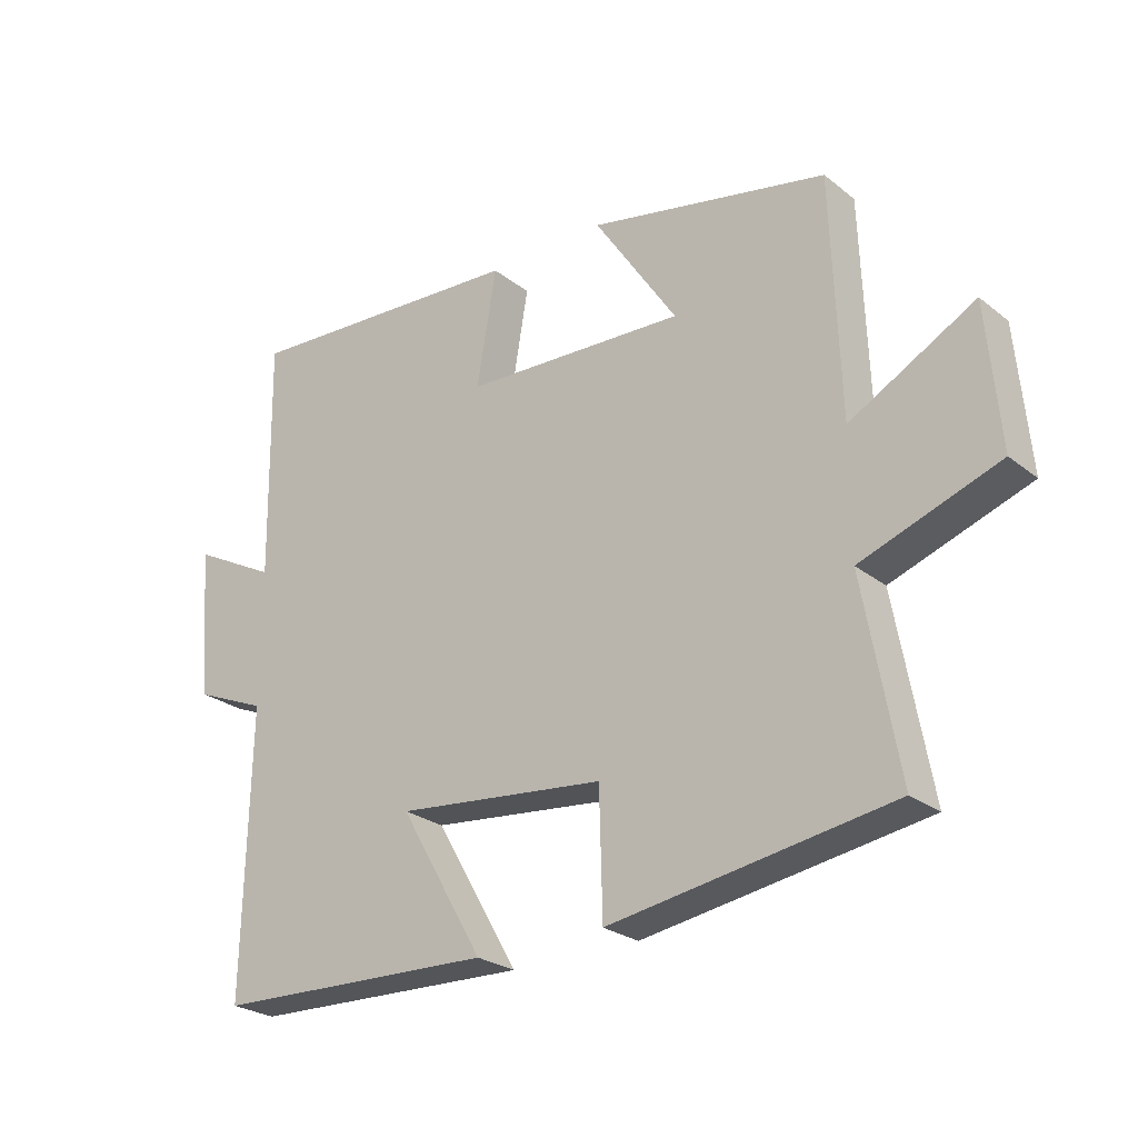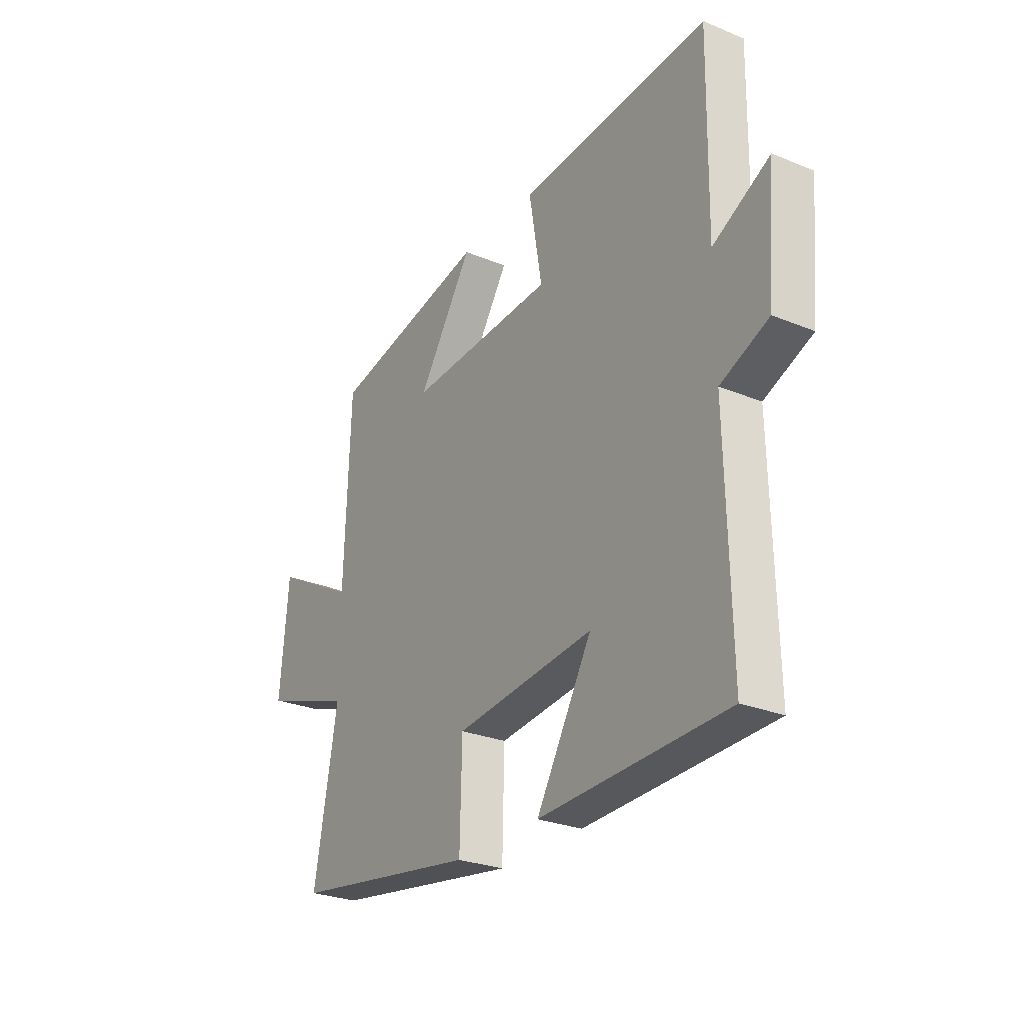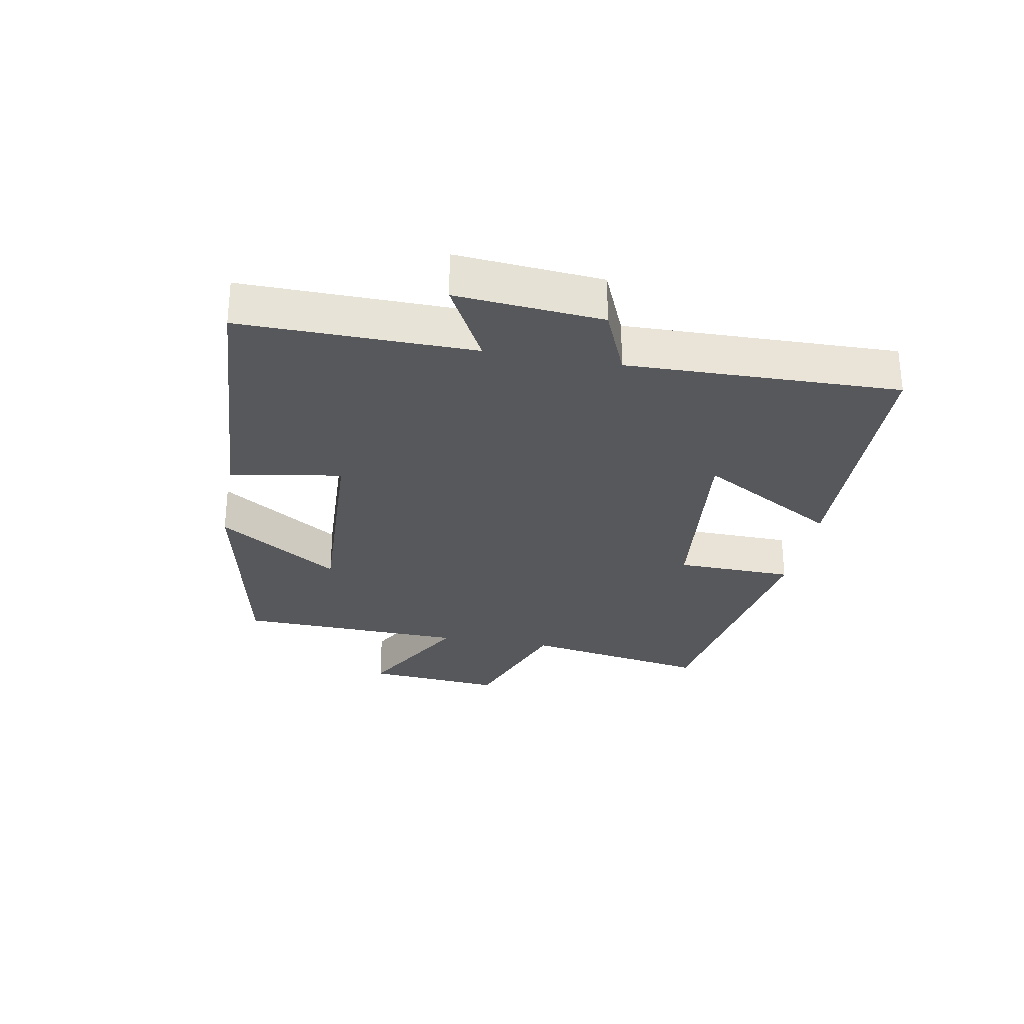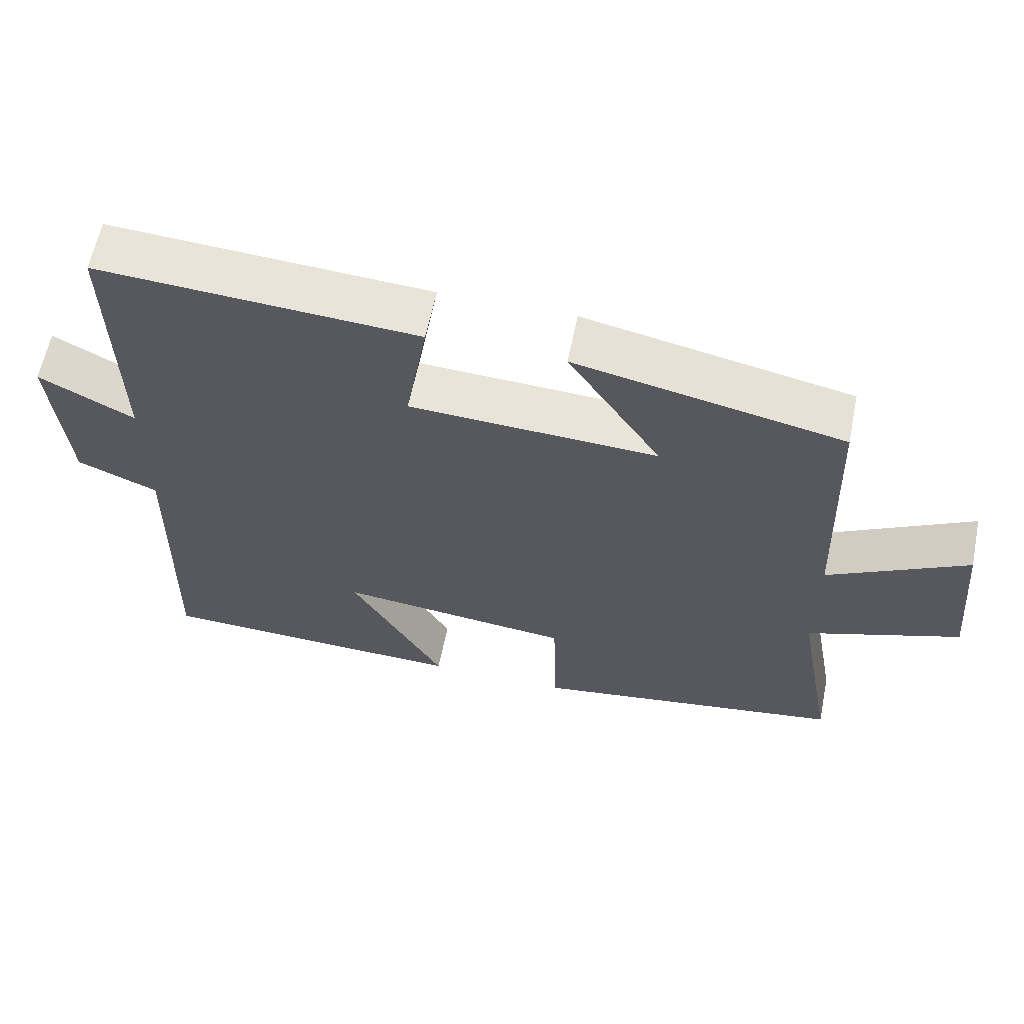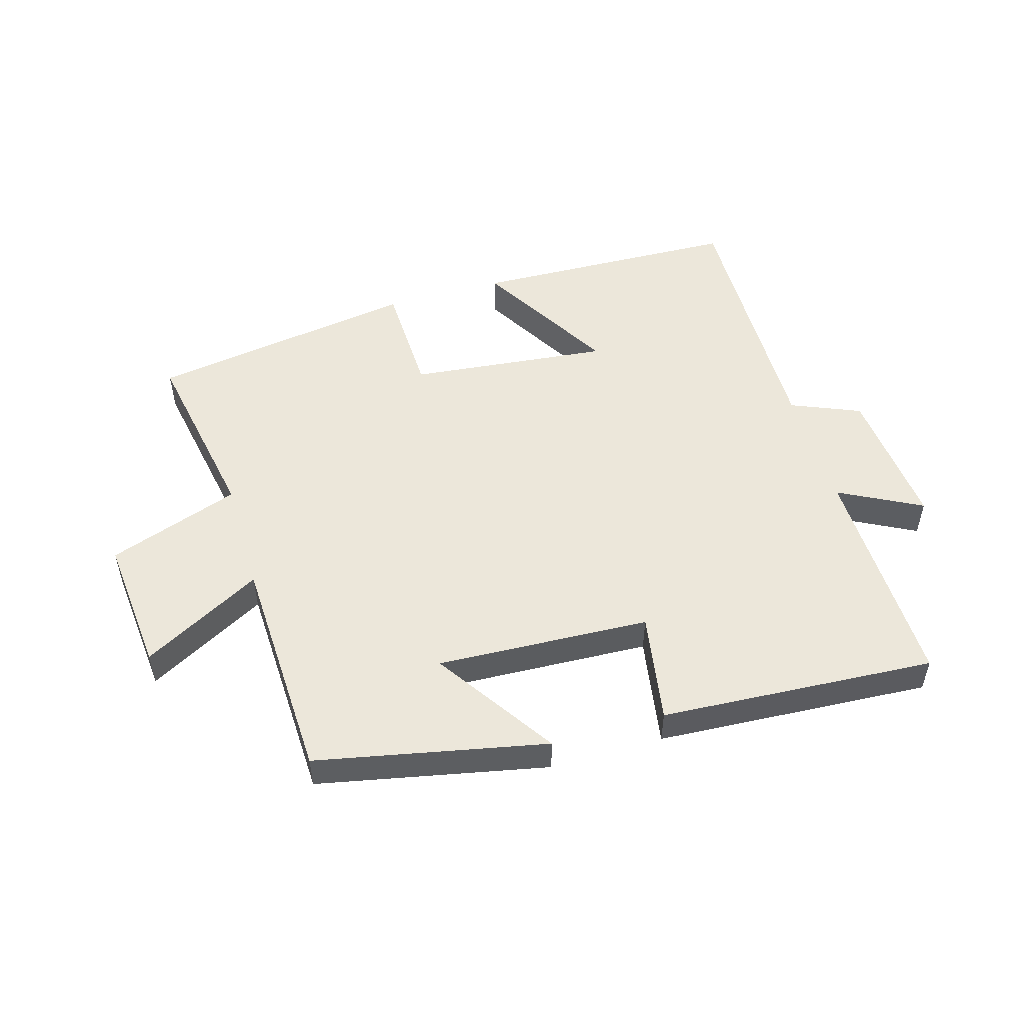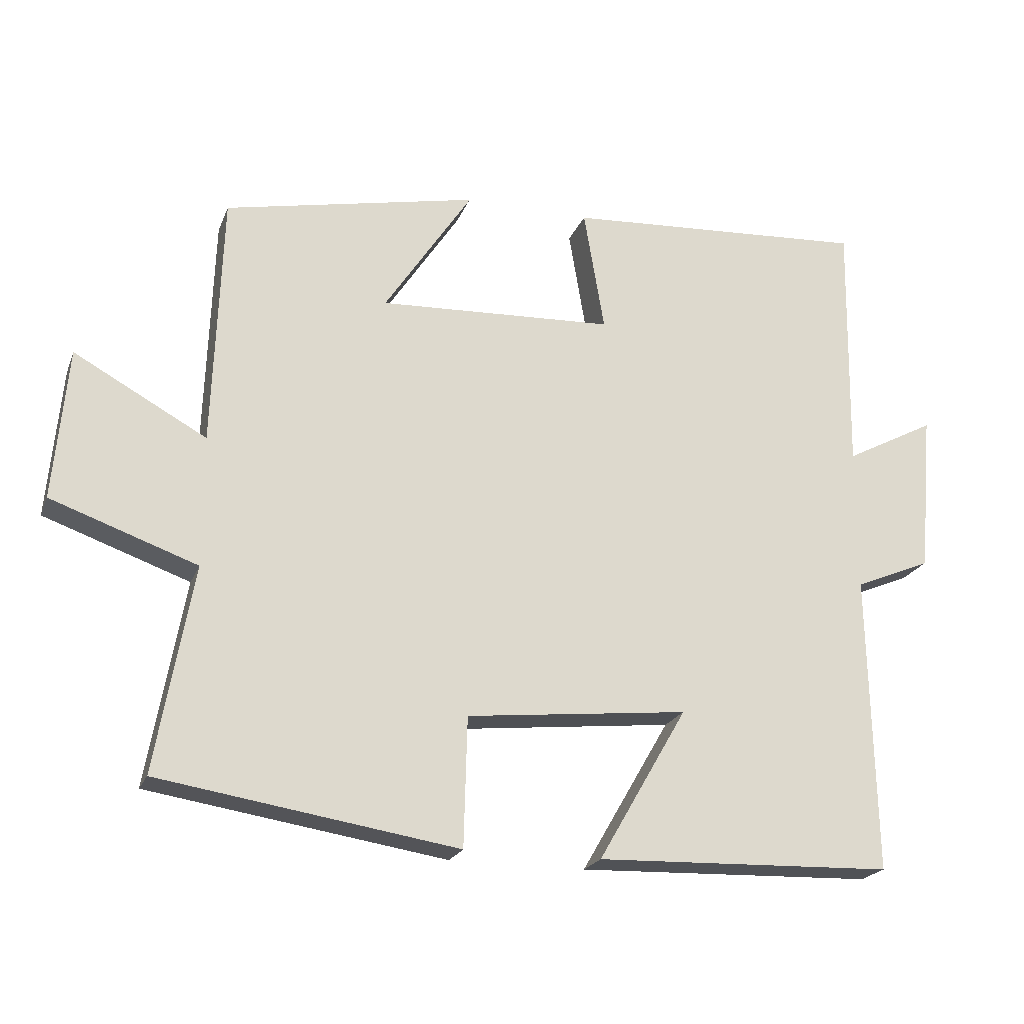
<metadata>
{"format":"obj","ext":"obj","renderer":"f3d","projection":"perspective","resolution":1024,"background":"white","views":[{"elev":-25.5,"azim":-141.1,"up":"+Z"},{"elev":-27.2,"azim":57.6,"up":"+Z"},{"elev":-28.5,"azim":79.6,"up":"+Y"},{"elev":61.3,"azim":-168.5,"up":"+Z"},{"elev":51.3,"azim":-16.4,"up":"+Y"},{"elev":-21.3,"azim":-17.7,"up":"+Z"}]}
</metadata>
<code>
v 0.506 0.07 0.527
v 0.5 0.07 0.157
v 0.631 0.07 0.226
v 0.611 0.07 -0.006
v 0.5 0.07 -0.053
v 0.509 0.07 -0.486
v 0.077 0.07 -0.5
v 0.206 0.07 -0.278
v -0.116 0.07 -0.312
v -0.121 0.07 -0.5
v -0.554 0.07 -0.432
v -0.5 0.07 -0.133
v -0.712 0.07 -0.058
v -0.692 0.07 0.162
v -0.5 0.07 0.057
v -0.487 0.07 0.424
v -0.119 0.07 0.5
v -0.247 0.07 0.306
v 0.095 0.07 0.322
v 0.065 0.07 0.5
v 0.506 0 0.527
v 0.5 0 0.157
v 0.631 0 0.226
v 0.611 0 -0.006
v 0.5 0 -0.053
v 0.509 0 -0.486
v 0.077 0 -0.5
v 0.206 0 -0.278
v -0.116 0 -0.312
v -0.121 0 -0.5
v -0.554 0 -0.432
v -0.5 0 -0.133
v -0.712 0 -0.058
v -0.692 0 0.162
v -0.5 0 0.057
v -0.487 0 0.424
v -0.119 0 0.5
v -0.247 0 0.306
v 0.095 0 0.322
v 0.065 0 0.5
f 19 20 1 2
f 18 19 2
f 15 16 17 18
f 15 18 2
f 12 13 14 15
f 12 15 2
f 9 10 11 12
f 8 9 12 2
f 5 6 7 8
f 5 8 2 3
f 3 4 5
f 22 21 40 39
f 22 39 38
f 38 37 36 35
f 22 38 35
f 35 34 33 32
f 22 35 32
f 32 31 30 29
f 22 32 29 28
f 28 27 26 25
f 23 22 28 25
f 25 24 23
f 1 21 22 2
f 2 22 23 3
f 3 23 24 4
f 4 24 25 5
f 5 25 26 6
f 6 26 27 7
f 7 27 28 8
f 8 28 29 9
f 9 29 30 10
f 10 30 31 11
f 11 31 32 12
f 12 32 33 13
f 13 33 34 14
f 14 34 35 15
f 15 35 36 16
f 16 36 37 17
f 17 37 38 18
f 18 38 39 19
f 19 39 40 20
f 20 40 21 1

</code>
